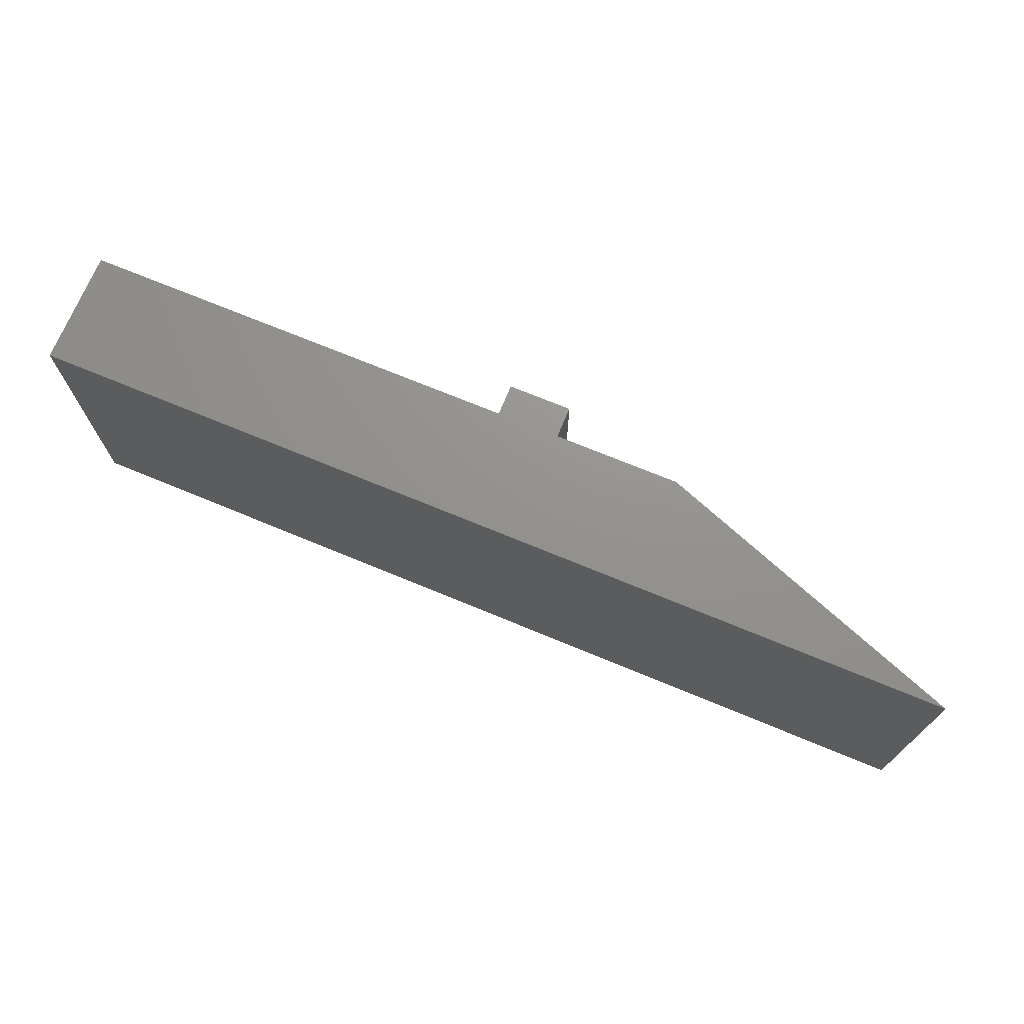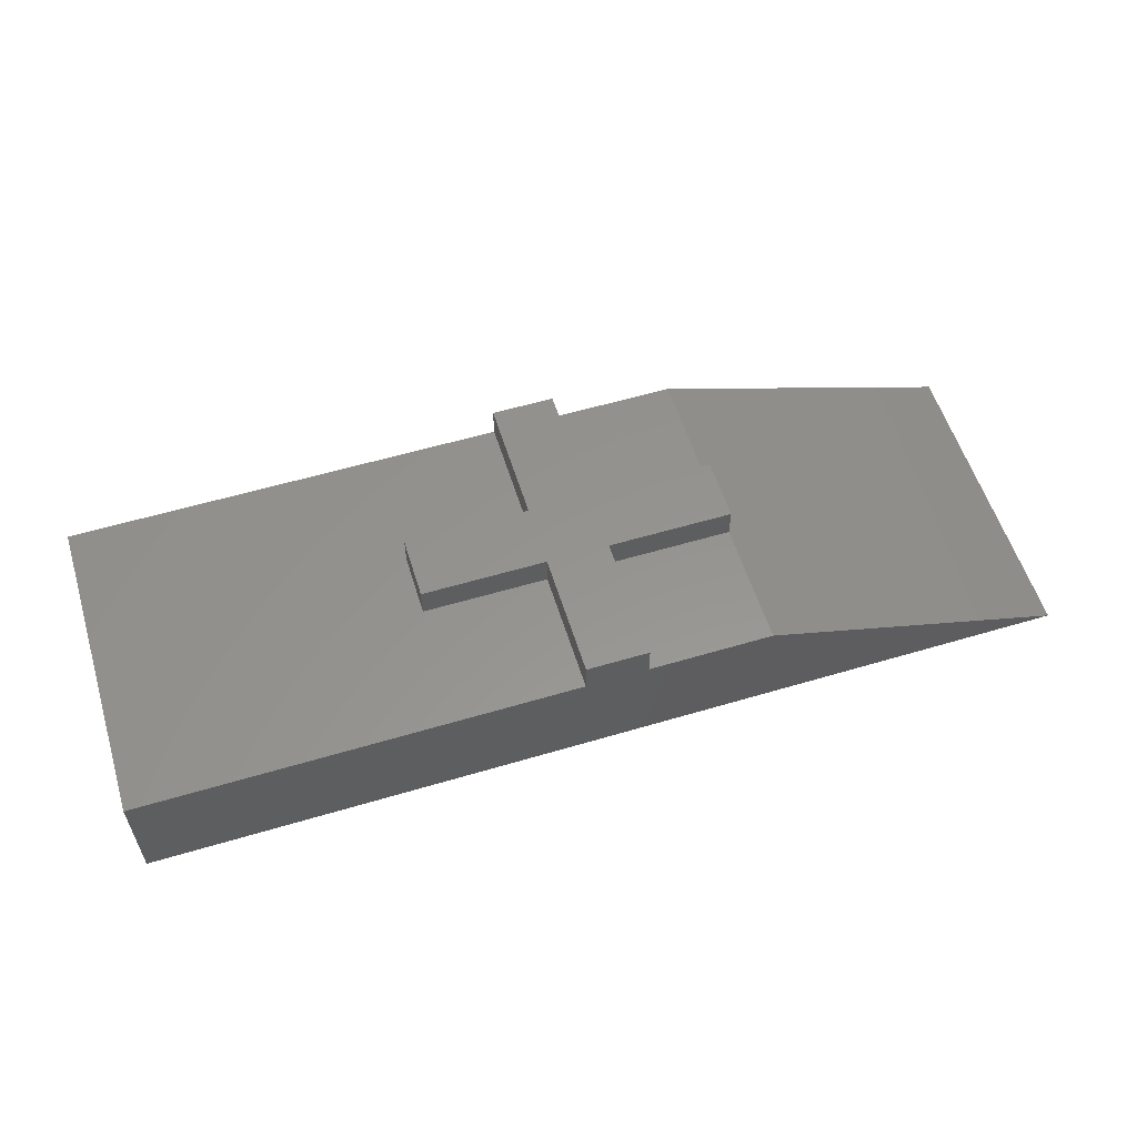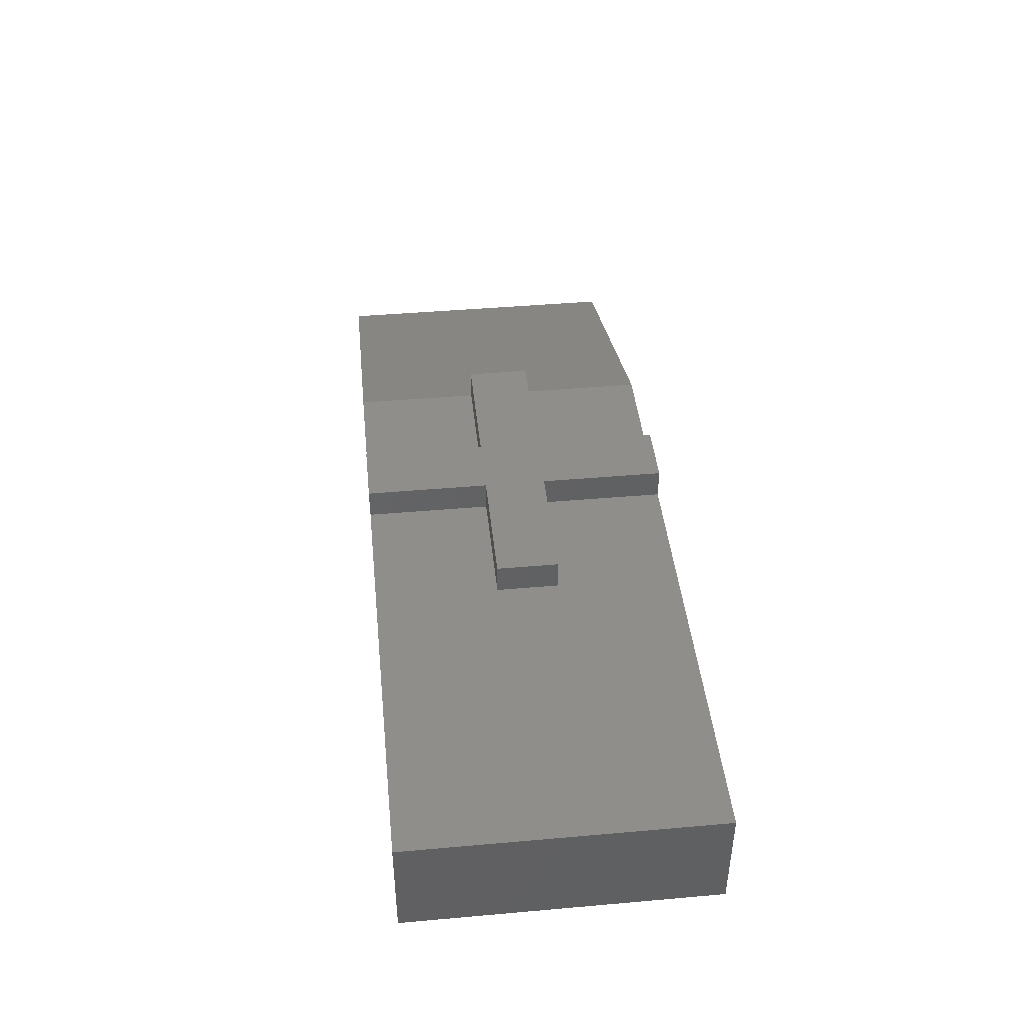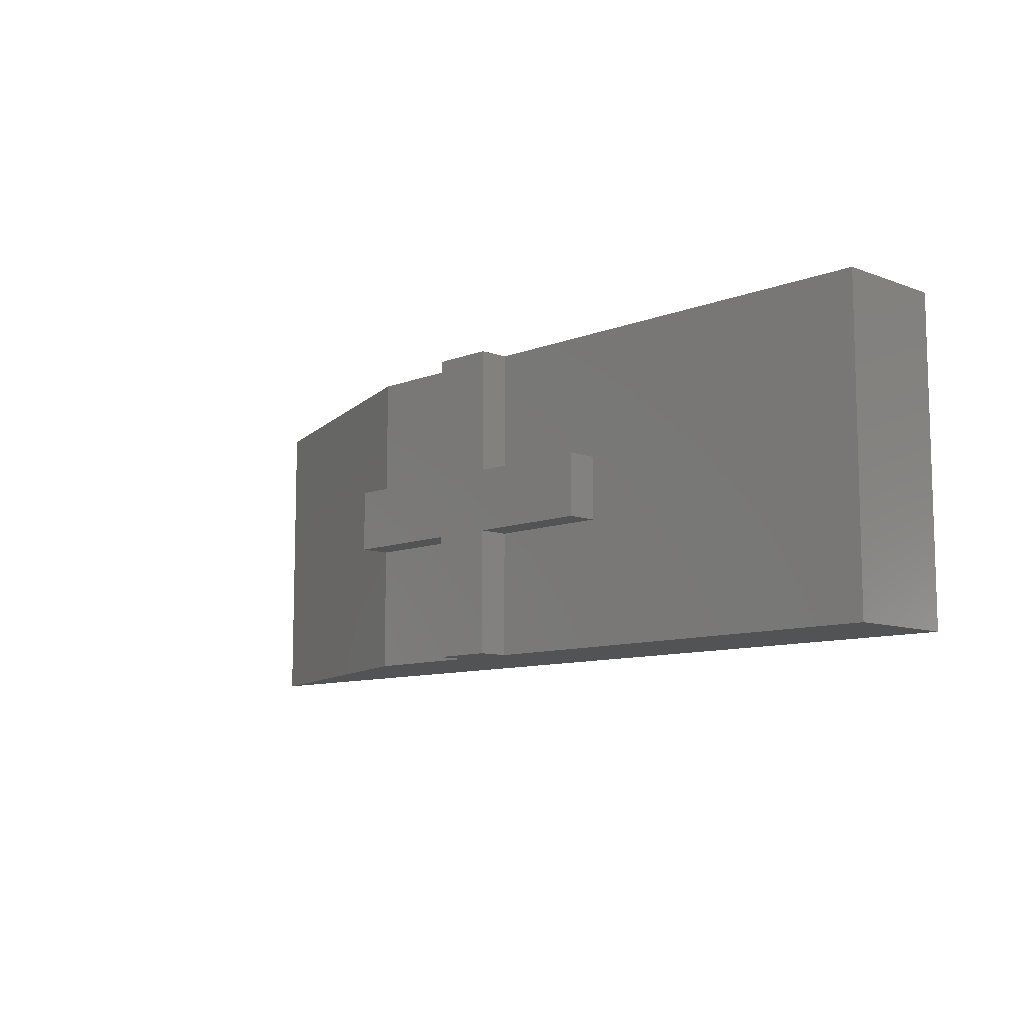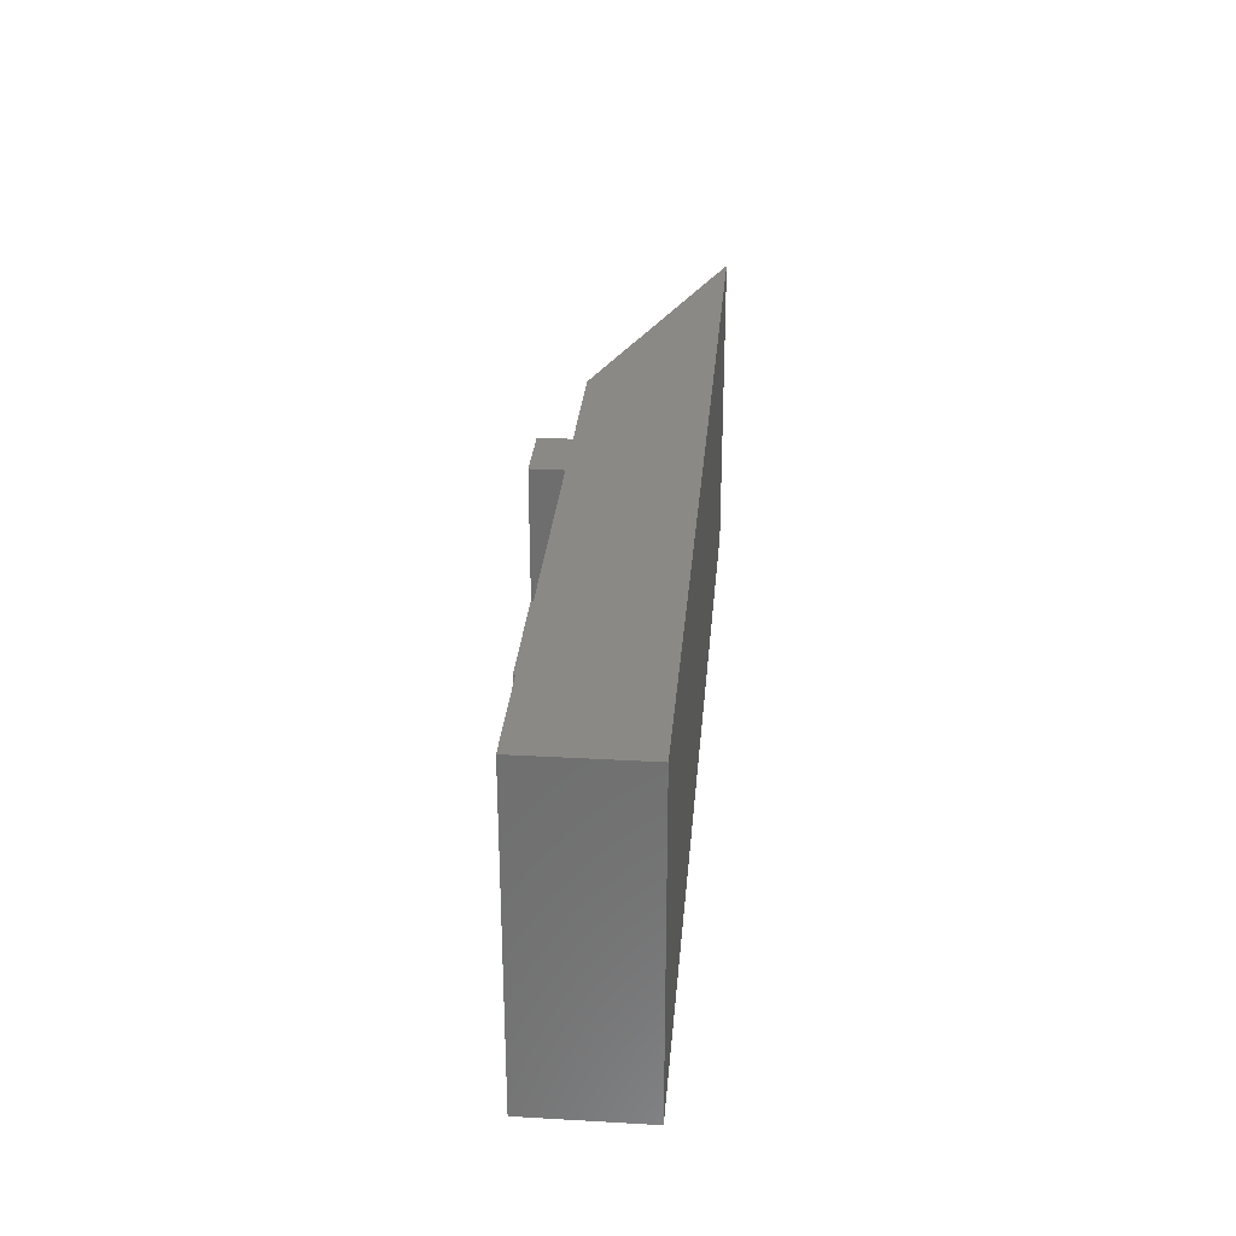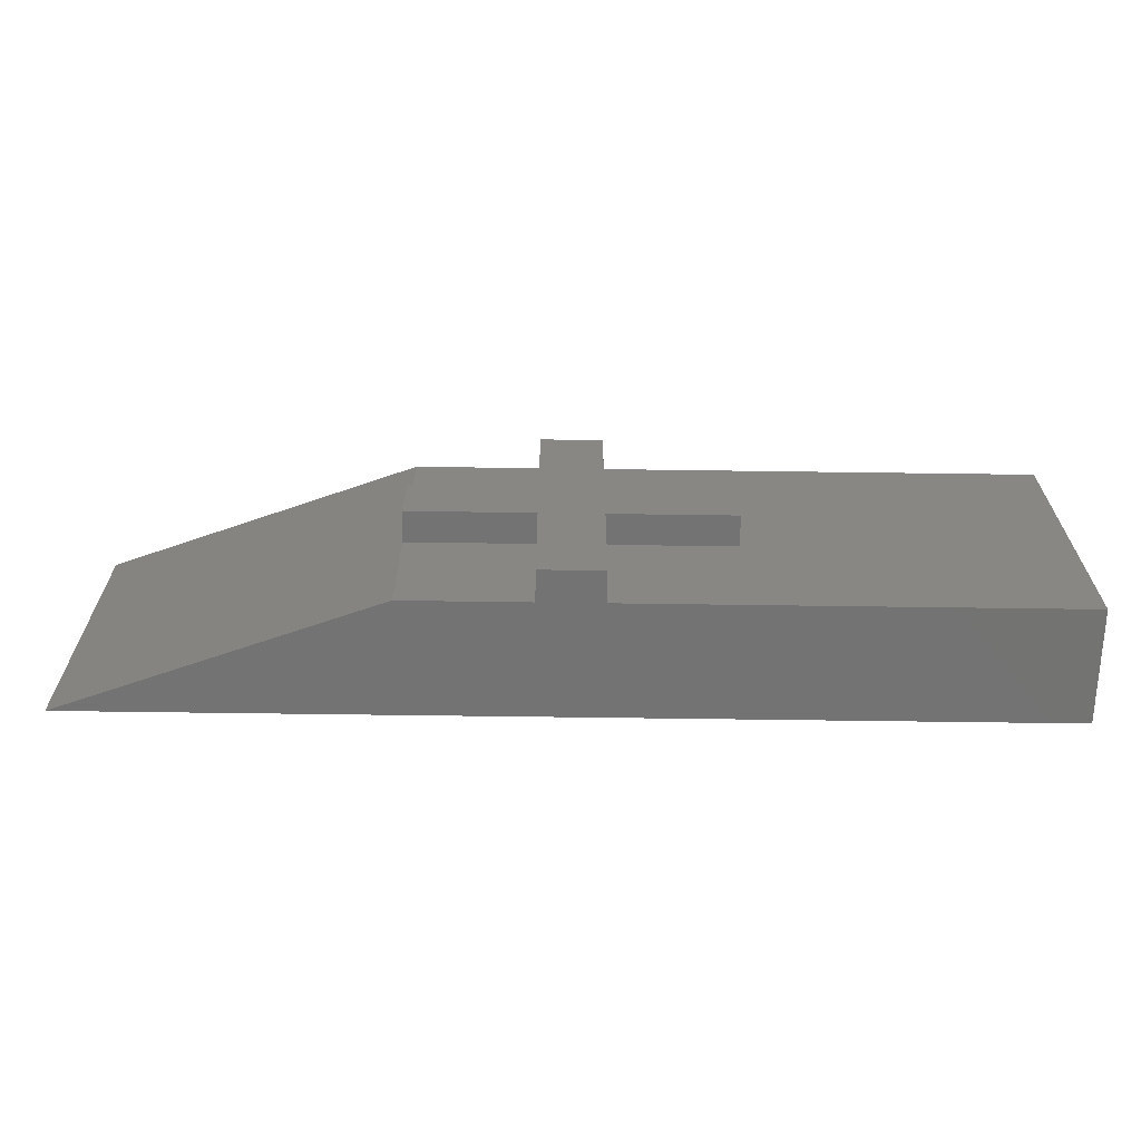
<metadata>
{"format":"stl","ext":"stl","renderer":"f3d","projection":"perspective","resolution":1024,"background":"white","views":[{"elev":71.5,"azim":-157.5,"up":"+Y"},{"elev":57.1,"azim":162.8,"up":"+Z"},{"elev":43.9,"azim":84.1,"up":"+Z"},{"elev":-9.6,"azim":45.7,"up":"+Y"},{"elev":29.2,"azim":94.8,"up":"+Y"},{"elev":-65.2,"azim":-0.8,"up":"+Y"}]}
</metadata>
<code>
# stl→obj: 32 verts, 56 faces
v 10 10 3.64
v 30 0 3.64
v 30 10 3.64
v 10 0 3.64
v 30 10 0
v 30 0 0
v 0 10 0
v 0 0 0
v 14 0 3.64
v 14 4 4.64
v 14 4 3.64
v 14 0 4.64
v 14 6 3.64
v 14 10 4.64
v 14 10 3.64
v 14 6 4.64
v 10 6 4.64
v 10 4 4.64
v 16 6 4.64
v 16 10 4.64
v 16 4 4.64
v 16 0 4.64
v 20 4 4.64
v 20 6 4.64
v 16 4 3.64
v 16 0 3.64
v 16 10 3.64
v 16 6 3.64
v 10 4 3.64
v 10 6 3.64
v 20 6 3.64
v 20 4 3.64
f 1 2 3
f 2 1 4
f 2 5 3
f 5 2 6
f 5 1 3
f 1 5 7
f 8 5 6
f 5 8 7
f 6 4 8
f 4 6 2
f 7 4 1
f 4 7 8
f 9 10 11
f 10 9 12
f 13 14 15
f 14 13 16
f 17 10 16
f 10 17 18
f 16 19 20
f 19 16 21
f 16 20 14
f 10 21 16
f 21 10 22
f 22 10 12
f 19 23 24
f 23 19 21
f 22 25 21
f 25 22 26
f 19 27 20
f 27 19 28
f 29 13 11
f 13 29 30
f 11 25 26
f 25 11 28
f 11 26 9
f 13 28 11
f 28 13 27
f 27 13 15
f 25 31 32
f 31 25 28
f 9 22 12
f 22 9 26
f 27 14 20
f 14 27 15
f 29 17 30
f 17 29 18
f 23 31 24
f 31 23 32
f 29 10 18
f 10 29 11
f 25 23 21
f 23 25 32
f 31 19 24
f 19 31 28
f 13 17 16
f 17 13 30

</code>
